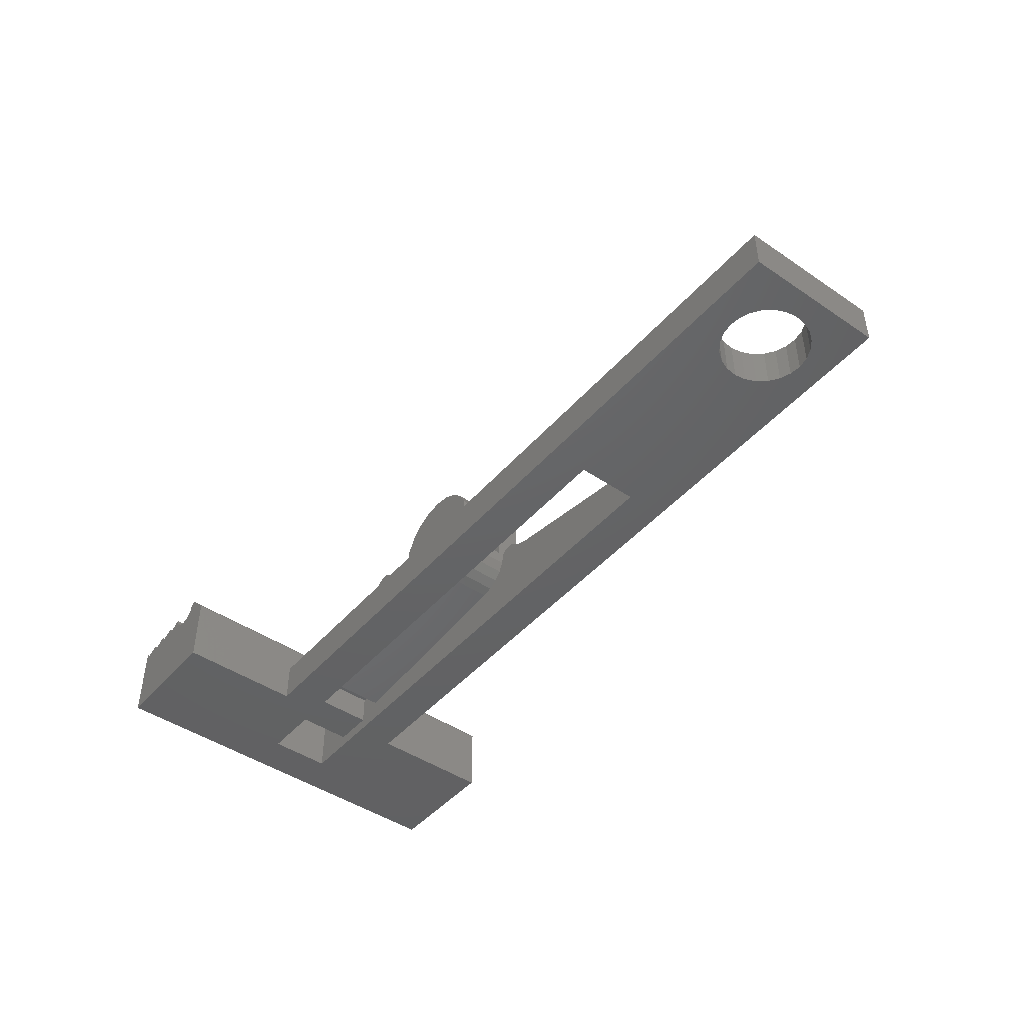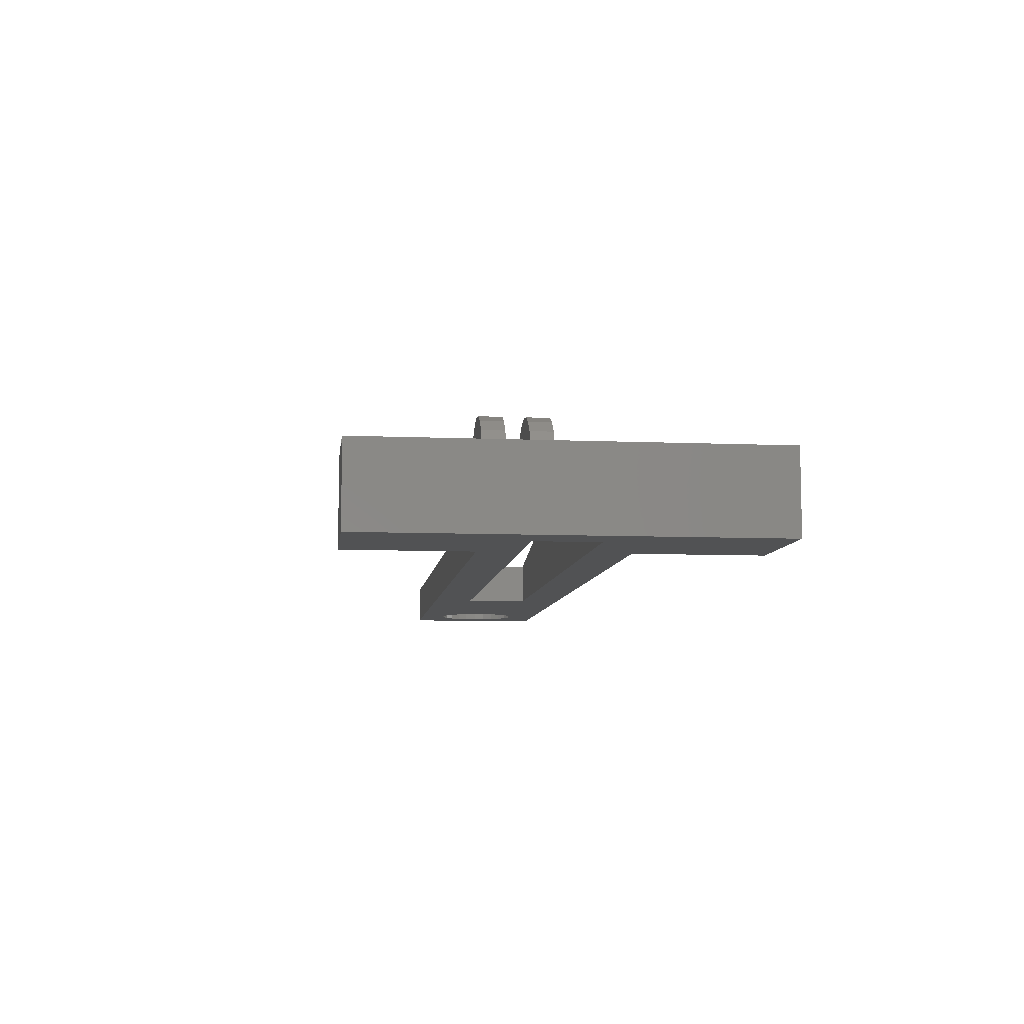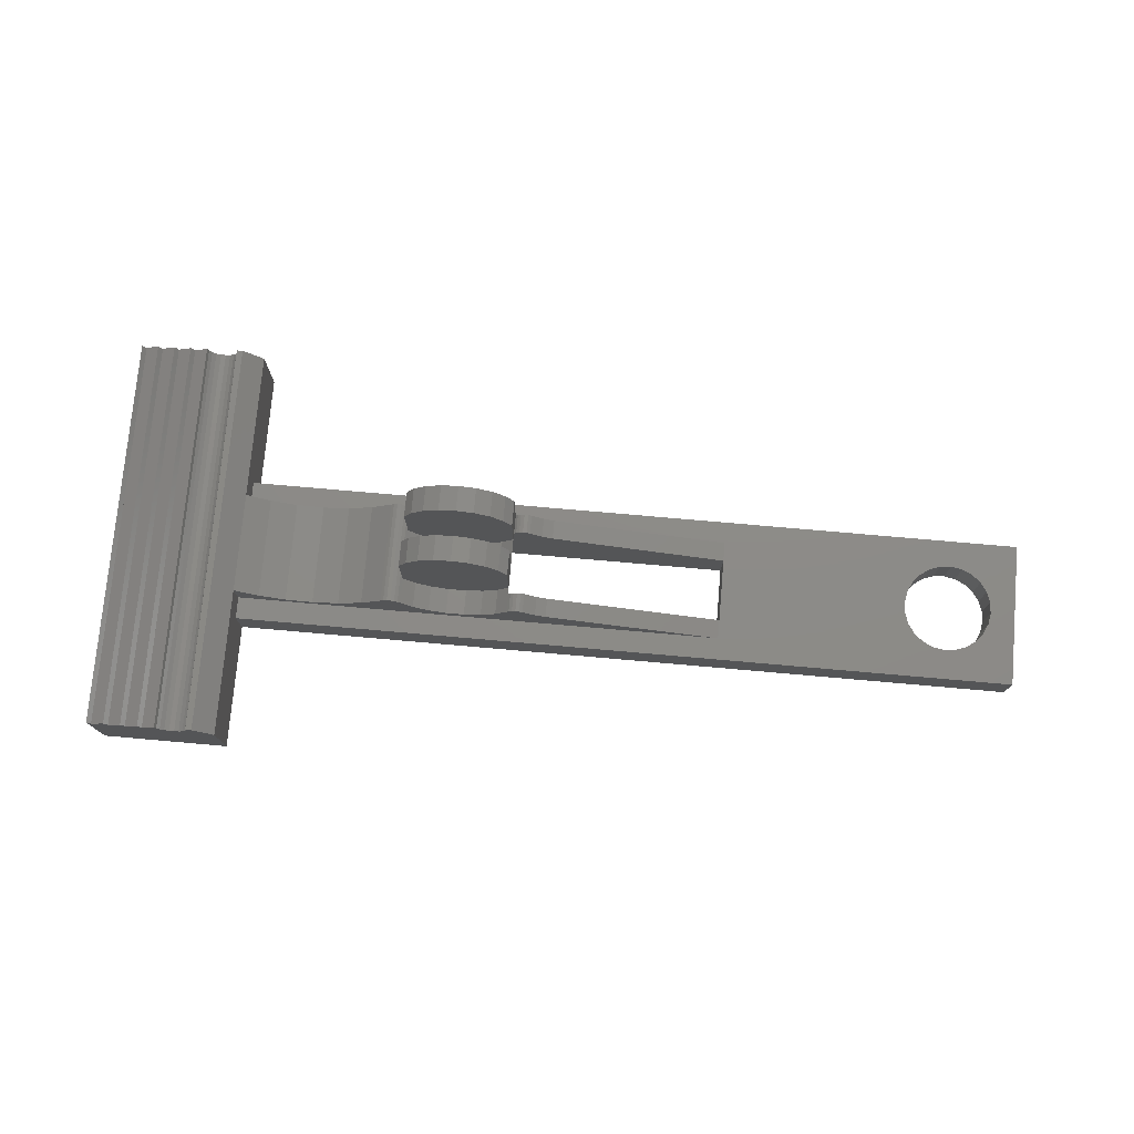
<metadata>
{"format":"stl","ext":"stl","renderer":"f3d","projection":"perspective","resolution":1024,"background":"white","views":[{"elev":-45.4,"azim":51.9,"up":"+Z"},{"elev":-8.1,"azim":-96.7,"up":"+Z"},{"elev":75.9,"azim":5.0,"up":"+Z"}]}
</metadata>
<code>
# stl→obj: 311 verts, 626 faces
v -15.76 17.57 3.379
v 4.088 17.57 -5.64e-15
v -34.63 17.57 1
v -10.76 17.57 6.034
v -13.54 17.57 4.694
v -13.16 17.57 5.492
v -14.9 17.57 3.59
v -14.14 17.57 4.041
v -11.49 17.57 6.556
v -35.03 25.82 3.3
v 12.97 25.82 -5.64e-15
v -35.03 25.82 -5.64e-15
v -11.73 22.57 6.729
v -11.49 22.57 6.556
v -11.73 24.07 6.729
v -12.31 22.57 6.832
v -12.01 22.57 6.824
v -12.31 24.07 6.832
v -12.59 22.57 6.752
v -12.59 24.07 6.752
v -12.84 22.57 6.592
v -12.84 24.07 6.592
v -13.03 24.07 6.366
v -13.03 22.57 6.366
v -12.01 24.07 6.824
v -37.82 25.82 5.956
v -37.49 4.317 6.164
v -37.49 14.32 6.164
v -37.82 4.317 5.956
v -37.82 14.32 5.956
v -38.2 25.82 5.861
v -38.2 14.32 5.861
v -38.2 4.317 5.861
v -38.59 25.82 5.887
v -38.59 4.317 5.887
v -38.59 14.32 5.887
v -12.59 16.07 6.752
v -12.31 16.07 6.832
v -12.59 17.57 6.752
v -12.84 16.07 6.592
v -12.84 17.57 6.592
v -13.03 16.07 6.366
v -13.03 17.57 6.366
v -19.39 20.07 4.467
v -18.01 20.07 4.053
v -19.39 22.07 4.467
v -20.6 20.07 5.26
v -20.6 22.07 5.26
v -21.53 22.07 6.366
v -21.53 20.07 6.366
v -18.01 22.07 4.053
v -16.56 20.07 4.053
v -16.56 22.07 4.053
v -15.18 20.07 4.467
v -15.18 22.07 4.467
v -19.89 20.07 12.67
v -13.97 20.07 5.26
v -15.92 20.07 13.29
v -14.68 20.07 12.67
v -22.58 16.07 6.82
v -22.28 16.07 6.834
v -22.58 24.07 6.82
v -19.89 22.07 12.67
v -18.65 22.07 13.29
v -19.89 24.07 12.67
v -13.97 22.07 5.26
v -13.03 20.07 6.366
v -13.03 22.07 6.366
v -21.53 24.07 6.366
v -22.87 24.07 6.716
v -43.67 14.32 6.623
v -43.39 14.32 6.146
v -43.67 25.82 6.623
v -43.67 4.317 6.623
v -43.39 4.317 6.146
v -43.39 35.82 6.146
v -43.67 35.82 6.623
v -43.39 25.82 6.146
v -44.76 25.82 6.023
v -44.76 4.317 6.023
v -44.76 14.32 6.023
v -44.76 35.82 6.023
v -45.03 4.317 6.5
v -45.03 25.82 6.5
v -22.28 24.07 6.834
v -9.912 16.07 5.75
v -16.56 16.07 4.053
v 4.088 16.07 3.3
v -11.49 16.07 6.556
v -13.97 16.07 5.26
v -10.76 16.07 6.034
v -23.11 16.07 6.532
v -24.8 16.07 5.158
v -21.53 16.07 6.366
v -15.18 16.07 4.467
v -22.87 16.07 6.716
v -19.39 16.07 4.467
v -35.03 16.07 3.3
v -18.01 16.07 4.053
v -35.03 14.32 3.3
v -35.03 16.07 5.712
v -35.03 14.32 5.712
v -35.03 4.317 5.712
v -35.03 4.317 3.3
v -36.57 14.32 7.263
v -36.57 25.82 7.263
v -36.57 4.317 7.263
v -9.912 17.57 5.75
v -39.56 14.32 6.993
v -39.46 14.32 6.614
v -39.56 25.82 6.993
v -39.56 4.317 6.993
v -39.46 4.317 6.614
v -39.46 35.82 6.614
v -39.56 35.82 6.993
v -39.46 25.82 6.614
v -39.25 35.82 6.283
v -38.95 25.82 6.033
v -38.95 35.82 6.033
v -38.95 14.32 6.033
v -39.25 25.82 6.283
v -20.88 22.07 11.7
v -20.88 24.07 11.7
v -21.53 24.07 10.48
v -38.95 4.317 6.033
v -39.25 4.317 6.283
v -39.25 14.32 6.283
v -21.99 24.07 6.757
v -23.11 24.07 6.532
v -19.39 18.07 4.467
v -21.73 24.07 6.596
v -11.73 16.07 6.729
v -20.6 16.07 5.26
v -26.77 16.07 4.235
v -17.28 22.07 13.5
v -18.65 24.07 13.29
v -21.53 22.07 10.48
v -41.53 17.57 -5.64e-15
v -41.53 22.57 4.5
v -41.53 17.57 4.5
v -41.53 22.57 -5.64e-15
v -37.93 22.57 4.5
v -37.93 17.57 4.5
v -37.93 22.57 1
v -37.93 17.57 1
v -34.63 22.57 1
v -21.53 18.07 10.48
v -21.53 20.07 10.48
v -21.53 18.07 6.366
v -13.03 22.07 10.48
v -13.69 24.07 11.7
v -13.69 22.07 11.7
v -16.56 18.07 4.053
v -37.07 25.82 7.218
v -37.07 4.317 7.218
v -37.07 14.32 7.218
v -37.07 35.82 7.218
v -36.57 35.82 7.263
v -37.09 14.32 6.828
v -37.09 25.82 6.828
v -37.09 4.317 6.828
v -17.28 20.07 13.5
v -20.88 20.07 11.7
v -24.8 24.07 5.158
v -26.77 24.07 4.235
v -28.91 24.07 3.821
v -31.09 24.07 3.939
v -28.91 16.07 3.821
v -21.73 16.07 6.596
v -33.17 16.07 4.583
v -31.09 16.07 3.939
v -15.92 22.07 13.29
v 4.088 17.57 3.3
v 12.97 14.32 3.3
v 4.088 22.57 3.3
v 12.97 25.82 3.3
v 4.088 24.07 3.3
v -35.03 24.07 3.3
v 4.088 22.57 -5.64e-15
v -18.65 20.07 13.29
v -13.03 20.07 10.48
v -12.01 16.07 6.824
v -40.93 14.32 6.87
v -40.65 14.32 6.393
v -40.93 25.82 6.87
v -40.93 4.317 6.87
v -40.65 4.317 6.393
v -40.65 35.82 6.393
v -40.93 35.82 6.87
v -40.65 25.82 6.393
v -42.02 25.82 6.27
v -42.02 4.317 6.27
v -42.02 14.32 6.27
v -42.02 35.82 6.27
v -17.28 18.07 13.5
v -20.6 18.07 5.26
v -18.65 18.07 13.29
v -15.18 18.07 4.467
v -13.97 18.07 5.26
v -13.69 18.07 11.7
v -13.03 18.07 10.48
v -18.01 18.07 4.053
v -19.89 18.07 12.67
v -12.31 17.57 6.832
v -15.76 22.57 3.379
v -14.9 22.57 3.59
v -11.73 17.57 6.729
v -20.88 18.07 11.7
v -13.03 18.07 6.366
v -21.99 16.07 6.757
v -35.03 35.82 5.712
v -35.03 25.82 5.712
v -35.03 24.07 5.712
v -13.69 20.07 11.7
v -13.16 22.57 5.492
v -13.54 22.57 4.694
v 27.97 25.82 -5.64e-15
v 27.97 25.82 3.3
v -17.28 24.07 13.5
v -11.49 24.07 6.556
v -10.76 22.57 6.034
v -10.76 24.07 6.034
v -37.24 14.32 6.465
v -37.24 25.82 6.465
v -37.24 4.317 6.465
v -37.49 25.82 6.164
v -14.68 22.07 12.67
v -15.92 18.07 13.29
v -14.68 18.07 12.67
v -15.92 24.07 13.29
v -14.68 24.07 12.67
v -13.03 24.07 10.48
v -45.03 35.82 6.5
v -45.03 4.317 -5.64e-15
v -45.03 35.82 -5.64e-15
v -9.912 22.57 5.75
v -9.912 24.07 5.75
v 27.97 14.32 3.3
v 12.97 14.32 -5.64e-15
v 27.97 14.32 -5.64e-15
v -35.03 14.32 -5.64e-15
v -14.14 22.57 4.041
v -37.09 35.82 6.828
v -37.24 35.82 6.465
v -33.17 24.07 4.583
v -12.01 17.57 6.824
v -38.59 35.82 5.887
v -38.2 35.82 5.861
v -37.82 35.82 5.956
v -37.49 35.82 6.164
v -35.03 35.82 3.3
v -42.3 14.32 6.747
v -42.3 25.82 6.747
v -42.3 4.317 6.747
v -42.3 35.82 6.747
v -34.63 22.57 3.4
v -34.63 17.57 3.4
v -32.63 22.57 1.8
v -32.63 22.57 3.4
v -32.63 17.57 1.8
v -32.63 17.57 3.4
v -35.03 4.317 -5.64e-15
v -35.03 35.82 -5.64e-15
v 25.93 20.95 3.3
v 25.62 21.81 3.3
v 25.1 22.56 3.3
v 24.4 23.15 3.3
v 23.57 23.53 3.3
v 26.01 20.04 3.3
v 22.67 23.69 3.3
v 21.76 23.62 3.3
v 20.9 23.31 3.3
v 20.16 22.78 3.3
v 19.57 22.08 3.3
v 19.18 21.26 3.3
v 19.02 20.36 3.3
v 23.27 16.78 3.3
v 24.13 17.09 3.3
v 24.87 17.61 3.3
v 25.46 18.31 3.3
v 25.85 19.14 3.3
v 22.36 16.7 3.3
v 21.46 16.86 3.3
v 20.63 17.25 3.3
v 19.93 17.84 3.3
v 19.41 18.59 3.3
v 19.1 19.45 3.3
v 25.85 19.14 -5.64e-15
v 25.46 18.31 -5.64e-15
v 24.87 17.61 -5.64e-15
v 24.13 17.09 -5.64e-15
v 23.27 16.78 -5.64e-15
v 26.01 20.04 -5.64e-15
v 22.36 16.7 -5.64e-15
v 21.46 16.86 -5.64e-15
v 20.63 17.25 -5.64e-15
v 19.93 17.84 -5.64e-15
v 19.41 18.59 -5.64e-15
v 19.1 19.45 -5.64e-15
v 19.02 20.36 -5.64e-15
v 23.57 23.53 -5.64e-15
v 24.4 23.15 -5.64e-15
v 25.1 22.56 -5.64e-15
v 25.62 21.81 -5.64e-15
v 25.93 20.95 -5.64e-15
v 22.67 23.69 -5.64e-15
v 21.76 23.62 -5.64e-15
v 20.9 23.31 -5.64e-15
v 20.16 22.78 -5.64e-15
v 19.57 22.08 -5.64e-15
v 19.18 21.26 -5.64e-15
f 1 2 3
f 4 5 6
f 7 2 1
f 4 8 5
f 9 4 6
f 10 11 12
f 13 14 15
f 16 17 18
f 19 16 20
f 21 19 22
f 21 22 23
f 24 21 23
f 25 13 15
f 20 16 18
f 22 19 20
f 18 17 25
f 26 27 28
f 27 26 29
f 29 26 30
f 31 29 30
f 29 31 32
f 29 32 33
f 34 33 32
f 33 34 35
f 35 34 36
f 37 38 39
f 40 37 41
f 42 40 43
f 44 45 46
f 47 44 48
f 47 49 50
f 47 48 49
f 48 44 46
f 46 45 51
f 51 52 53
f 53 54 55
f 56 44 47
f 56 57 54
f 58 59 57
f 60 61 62
f 63 64 65
f 55 57 66
f 67 68 66
f 18 25 20
f 62 69 70
f 20 15 22
f 17 13 25
f 71 72 73
f 72 71 74
f 72 74 75
f 73 76 77
f 76 73 78
f 78 73 72
f 79 74 71
f 74 79 80
f 80 79 81
f 82 73 77
f 73 82 71
f 71 82 79
f 83 81 84
f 81 83 80
f 70 60 62
f 62 61 85
f 86 87 88
f 89 90 91
f 92 93 94
f 86 95 87
f 96 92 94
f 97 98 99
f 87 98 88
f 91 95 86
f 100 98 101
f 102 100 101
f 100 102 103
f 100 103 104
f 105 102 106
f 102 105 103
f 103 105 107
f 91 86 4
f 89 91 9
f 9 91 4
f 4 86 108
f 109 110 111
f 110 109 112
f 110 112 113
f 111 114 115
f 114 111 116
f 116 111 110
f 117 118 119
f 118 117 120
f 120 117 121
f 122 123 124
f 123 63 65
f 118 35 36
f 35 118 125
f 125 118 120
f 121 125 120
f 125 121 126
f 126 121 127
f 110 127 116
f 127 110 113
f 127 113 126
f 85 128 69
f 70 69 129
f 97 99 130
f 49 69 131
f 132 40 42
f 133 93 134
f 94 93 133
f 99 98 87
f 96 60 70
f 64 135 136
f 137 69 49
f 137 124 69
f 138 139 140
f 138 141 139
f 140 142 143
f 139 142 140
f 143 144 145
f 143 142 144
f 145 146 3
f 144 146 145
f 147 148 50
f 147 50 149
f 150 151 152
f 65 64 136
f 87 95 153
f 154 107 105
f 107 154 155
f 155 154 156
f 157 106 158
f 106 157 105
f 105 157 154
f 159 156 160
f 156 159 161
f 156 161 155
f 162 58 57
f 163 47 148
f 164 92 129
f 165 93 164
f 166 134 165
f 167 168 166
f 61 94 169
f 170 98 171
f 97 168 98
f 89 42 90
f 101 98 170
f 133 134 168
f 91 90 95
f 137 49 48
f 135 51 53
f 135 66 172
f 122 63 123
f 42 43 90
f 173 174 175
f 175 176 177
f 178 177 10
f 100 174 88
f 10 177 176
f 88 174 173
f 100 88 98
f 173 179 2
f 56 54 52
f 180 57 56
f 181 67 57
f 86 88 173
f 86 173 108
f 182 37 132
f 183 184 185
f 184 183 186
f 184 186 187
f 185 188 189
f 188 185 190
f 190 185 184
f 191 186 183
f 186 191 192
f 192 191 193
f 194 185 189
f 185 194 183
f 183 194 191
f 195 196 130
f 195 197 196
f 195 198 199
f 147 149 196
f 200 199 201
f 195 130 202
f 197 203 196
f 40 41 43
f 41 37 39
f 39 38 204
f 205 206 1
f 132 89 207
f 208 147 196
f 201 199 209
f 85 210 128
f 128 169 131
f 171 168 167
f 168 134 166
f 134 93 165
f 93 92 164
f 106 211 158
f 211 106 212
f 212 106 102
f 212 102 213
f 213 102 101
f 148 47 50
f 56 45 44
f 214 181 57
f 68 215 24
f 67 215 68
f 6 209 43
f 5 216 215
f 37 40 132
f 61 169 210
f 171 98 168
f 132 42 89
f 10 217 11
f 217 10 218
f 218 10 176
f 61 60 94
f 133 168 97
f 38 37 182
f 60 96 94
f 135 172 219
f 220 221 222
f 202 87 153
f 153 95 198
f 90 43 199
f 95 90 198
f 223 159 224
f 159 223 225
f 159 225 161
f 28 223 226
f 223 28 27
f 223 27 225
f 64 63 48
f 152 66 150
f 135 46 51
f 63 122 48
f 172 66 227
f 203 208 196
f 228 199 229
f 61 210 85
f 92 96 129
f 129 96 70
f 230 227 231
f 231 152 151
f 150 232 151
f 229 199 200
f 195 153 198
f 84 82 233
f 82 84 79
f 79 84 81
f 234 233 235
f 233 234 84
f 84 234 83
f 56 197 180
f 180 195 162
f 99 87 202
f 236 175 177
f 236 177 237
f 25 15 20
f 65 69 123
f 238 239 240
f 239 238 100
f 100 238 174
f 100 241 239
f 8 242 216
f 206 242 7
f 201 214 200
f 59 229 200
f 228 229 58
f 8 216 5
f 5 215 6
f 15 14 220
f 67 66 57
f 54 57 55
f 52 54 53
f 45 52 51
f 135 64 48
f 135 55 66
f 122 124 137
f 163 203 56
f 14 221 220
f 227 66 152
f 150 66 68
f 122 137 48
f 210 169 128
f 224 243 244
f 243 224 160
f 160 224 159
f 160 157 243
f 157 160 154
f 154 160 156
f 190 112 109
f 112 190 187
f 187 190 184
f 188 111 115
f 111 188 109
f 109 188 190
f 85 69 62
f 22 220 23
f 68 24 150
f 201 181 214
f 196 97 130
f 130 99 202
f 23 237 166
f 167 166 178
f 6 215 67
f 6 67 209
f 222 236 237
f 150 24 232
f 151 232 69
f 230 231 69
f 219 69 136
f 123 69 124
f 129 69 164
f 15 220 22
f 201 67 181
f 209 67 201
f 162 228 58
f 221 236 222
f 166 177 178
f 213 245 178
f 231 151 69
f 136 69 65
f 23 166 165
f 69 165 164
f 220 222 23
f 173 175 179
f 245 167 178
f 204 182 246
f 246 132 207
f 207 89 9
f 219 230 69
f 128 131 69
f 237 177 166
f 56 47 163
f 7 242 8
f 23 165 69
f 232 23 69
f 119 34 247
f 34 119 36
f 36 119 118
f 247 31 248
f 31 247 32
f 32 247 34
f 248 26 249
f 26 248 30
f 30 248 31
f 249 226 250
f 226 249 28
f 28 249 26
f 250 224 244
f 224 250 226
f 224 226 223
f 208 163 148
f 23 222 237
f 212 251 211
f 251 212 10
f 10 212 213
f 58 229 59
f 59 200 214
f 178 10 213
f 50 49 131
f 169 149 50
f 169 50 131
f 169 94 149
f 133 97 196
f 198 90 199
f 43 209 199
f 24 23 232
f 133 149 94
f 133 196 149
f 172 227 230
f 56 52 45
f 59 214 57
f 162 57 180
f 182 132 246
f 38 182 204
f 195 202 153
f 195 199 228
f 116 117 114
f 117 116 121
f 121 116 127
f 162 195 228
f 197 195 180
f 136 135 219
f 219 172 230
f 227 152 231
f 252 193 253
f 193 252 254
f 193 254 192
f 253 194 255
f 194 253 191
f 191 253 193
f 78 254 252
f 254 78 75
f 75 78 72
f 76 253 255
f 253 76 252
f 252 76 78
f 1 206 7
f 203 197 56
f 208 203 163
f 208 148 147
f 135 53 55
f 135 48 46
f 245 171 167
f 101 245 213
f 101 170 245
f 170 171 245
f 3 256 257
f 3 146 256
f 17 19 13
f 13 21 24
f 16 19 17
f 19 21 13
f 13 215 14
f 221 215 216
f 14 215 221
f 205 146 179
f 236 179 175
f 13 24 215
f 206 205 179
f 236 206 179
f 221 216 242
f 221 206 236
f 146 141 179
f 205 258 146
f 139 141 144
f 221 242 206
f 256 146 258
f 144 141 146
f 139 144 142
f 256 258 259
f 204 246 39
f 39 207 41
f 207 6 43
f 207 43 41
f 246 207 39
f 108 2 7
f 108 7 8
f 1 3 260
f 207 9 6
f 4 108 8
f 108 173 2
f 3 138 145
f 3 2 138
f 143 145 140
f 140 145 138
f 261 260 257
f 257 260 3
f 257 259 261
f 256 259 257
f 261 258 260
f 261 259 258
f 260 205 1
f 258 205 260
f 103 29 33
f 29 103 27
f 27 103 107
f 27 107 225
f 225 107 161
f 161 107 155
f 125 80 35
f 80 125 75
f 80 75 74
f 104 234 262
f 234 104 80
f 234 80 83
f 80 104 103
f 80 103 33
f 80 33 35
f 113 187 126
f 187 113 112
f 126 75 125
f 75 126 192
f 192 126 187
f 192 187 186
f 254 75 192
f 10 263 251
f 263 10 12
f 235 82 263
f 82 235 233
f 263 82 251
f 251 82 211
f 211 82 248
f 248 82 247
f 82 119 247
f 119 82 76
f 76 82 77
f 76 117 119
f 117 76 194
f 117 194 188
f 188 194 189
f 188 114 117
f 114 188 115
f 255 194 76
f 211 250 158
f 250 211 249
f 249 211 248
f 158 250 244
f 158 244 243
f 158 243 157
f 104 241 100
f 241 104 262
f 238 217 218
f 217 238 240
f 218 264 238
f 264 218 265
f 265 218 266
f 266 218 267
f 267 218 268
f 268 218 176
f 238 264 269
f 268 176 270
f 270 176 271
f 271 176 272
f 272 176 273
f 273 176 274
f 274 176 275
f 275 176 276
f 238 277 174
f 277 238 278
f 278 238 279
f 279 238 280
f 280 238 281
f 281 238 269
f 174 277 282
f 174 282 283
f 174 283 284
f 174 284 285
f 174 285 286
f 174 286 287
f 174 287 276
f 174 276 176
f 174 176 175
f 240 288 217
f 288 240 289
f 289 240 290
f 290 240 291
f 291 240 292
f 292 240 239
f 217 288 293
f 292 239 294
f 294 239 295
f 295 239 296
f 296 239 297
f 297 239 298
f 298 239 299
f 299 239 300
f 234 241 262
f 241 234 138
f 138 234 141
f 141 234 235
f 179 12 11
f 12 179 141
f 12 141 263
f 263 141 235
f 217 301 11
f 301 217 302
f 302 217 303
f 303 217 304
f 304 217 305
f 305 217 293
f 11 301 306
f 11 306 307
f 11 307 308
f 11 308 309
f 11 309 310
f 11 310 311
f 11 311 300
f 11 300 239
f 11 239 2
f 2 239 241
f 11 2 179
f 2 241 138
f 274 309 273
f 309 274 310
f 275 310 274
f 310 275 311
f 276 311 275
f 311 276 300
f 287 300 276
f 300 287 299
f 286 299 287
f 299 286 298
f 285 298 286
f 298 285 297
f 285 296 297
f 296 285 284
f 284 295 296
f 295 284 283
f 283 294 295
f 294 283 282
f 282 292 294
f 292 282 277
f 277 291 292
f 291 277 278
f 278 290 291
f 290 278 279
f 290 280 289
f 280 290 279
f 289 281 288
f 281 289 280
f 288 269 293
f 269 288 281
f 293 264 305
f 264 293 269
f 305 265 304
f 265 305 264
f 304 266 303
f 266 304 265
f 266 302 303
f 302 266 267
f 267 301 302
f 301 267 268
f 268 306 301
f 306 268 270
f 270 307 306
f 307 270 271
f 271 308 307
f 308 271 272
f 272 309 308
f 309 272 273

</code>
